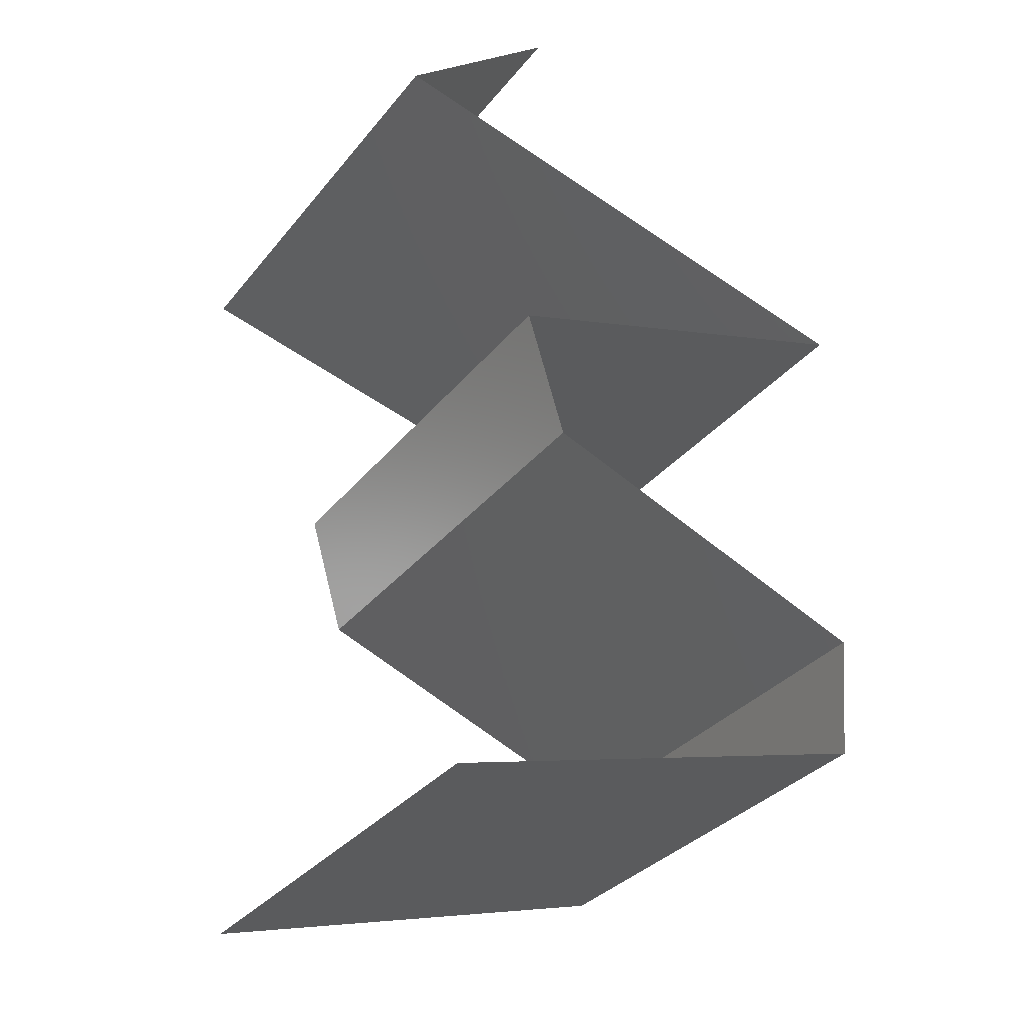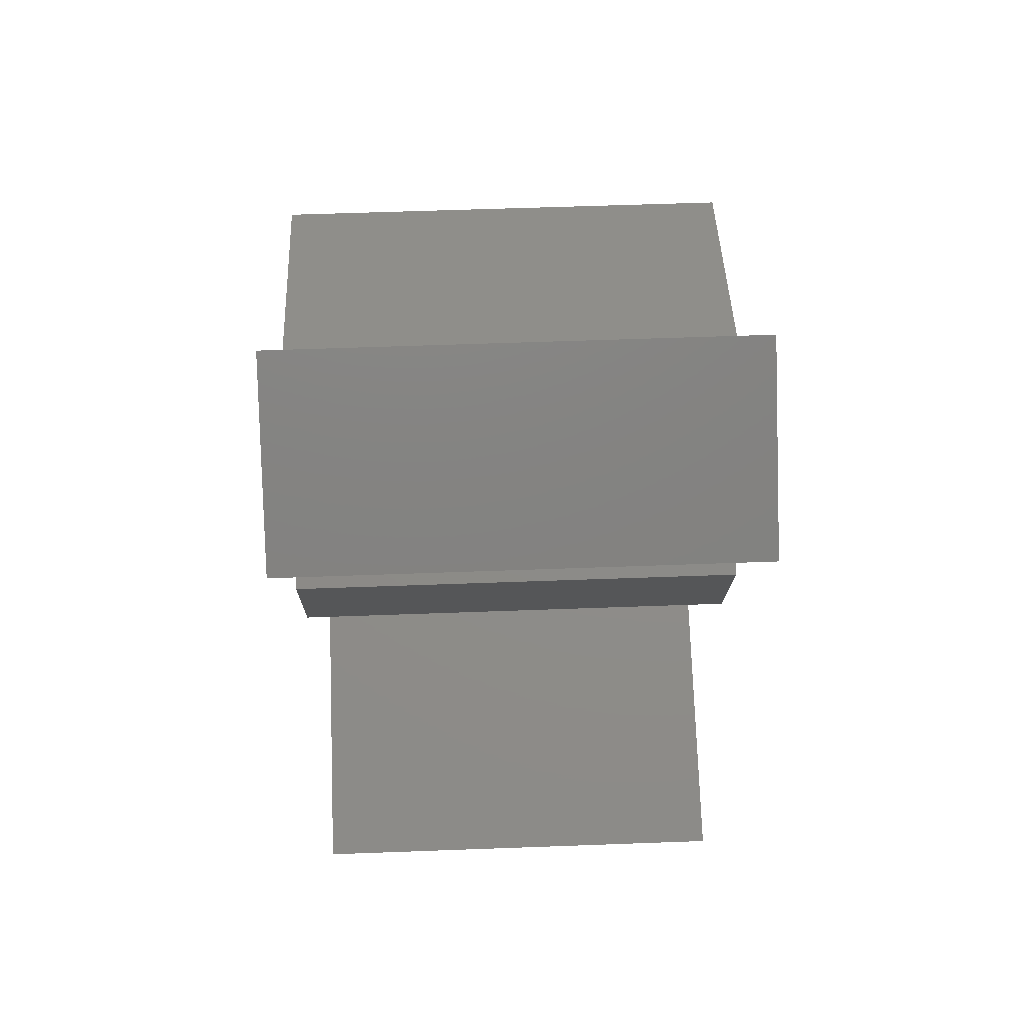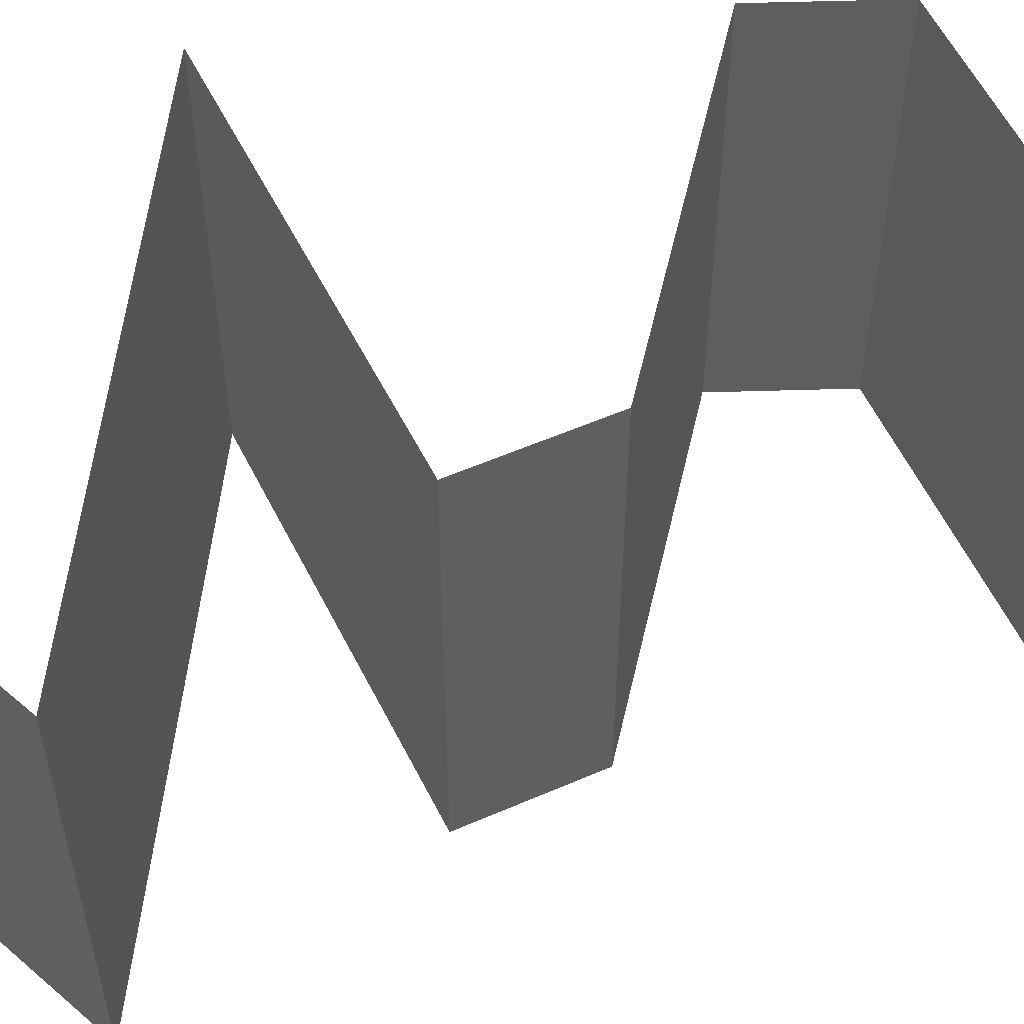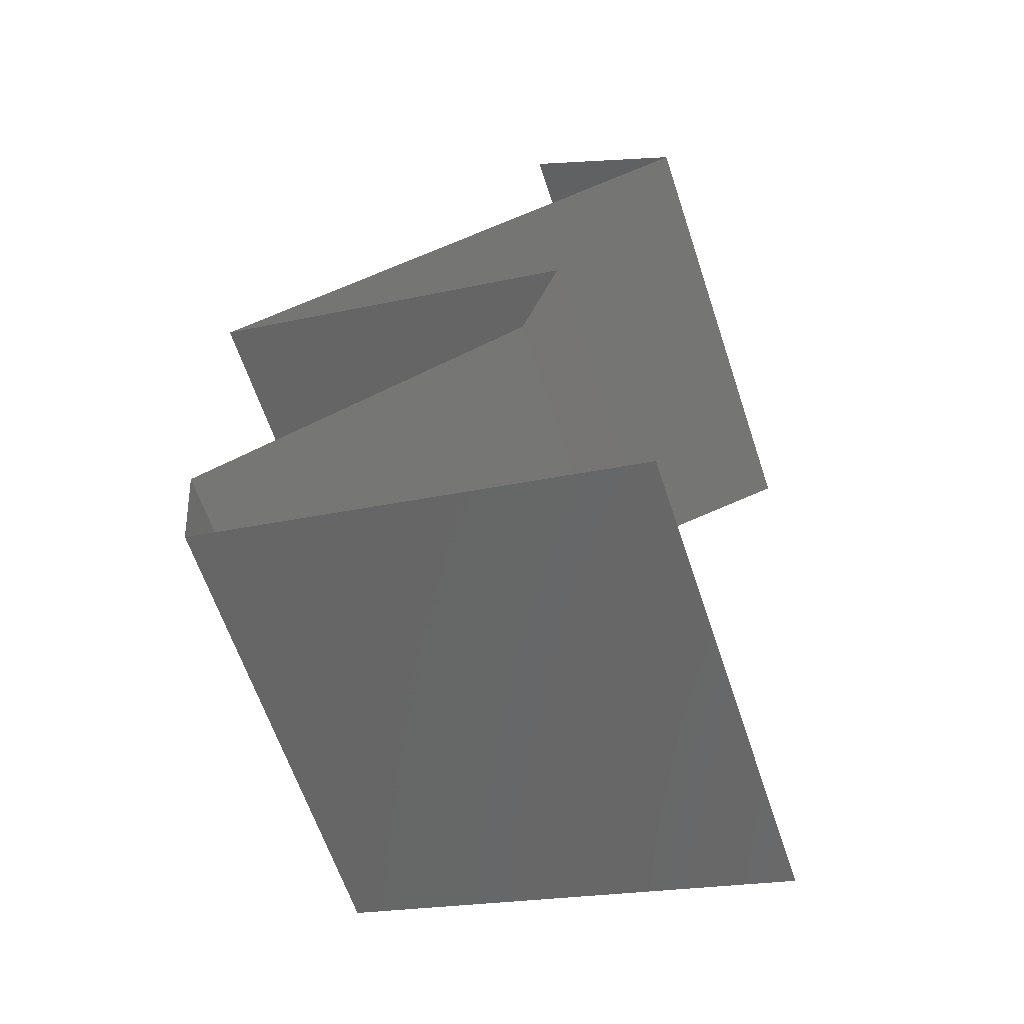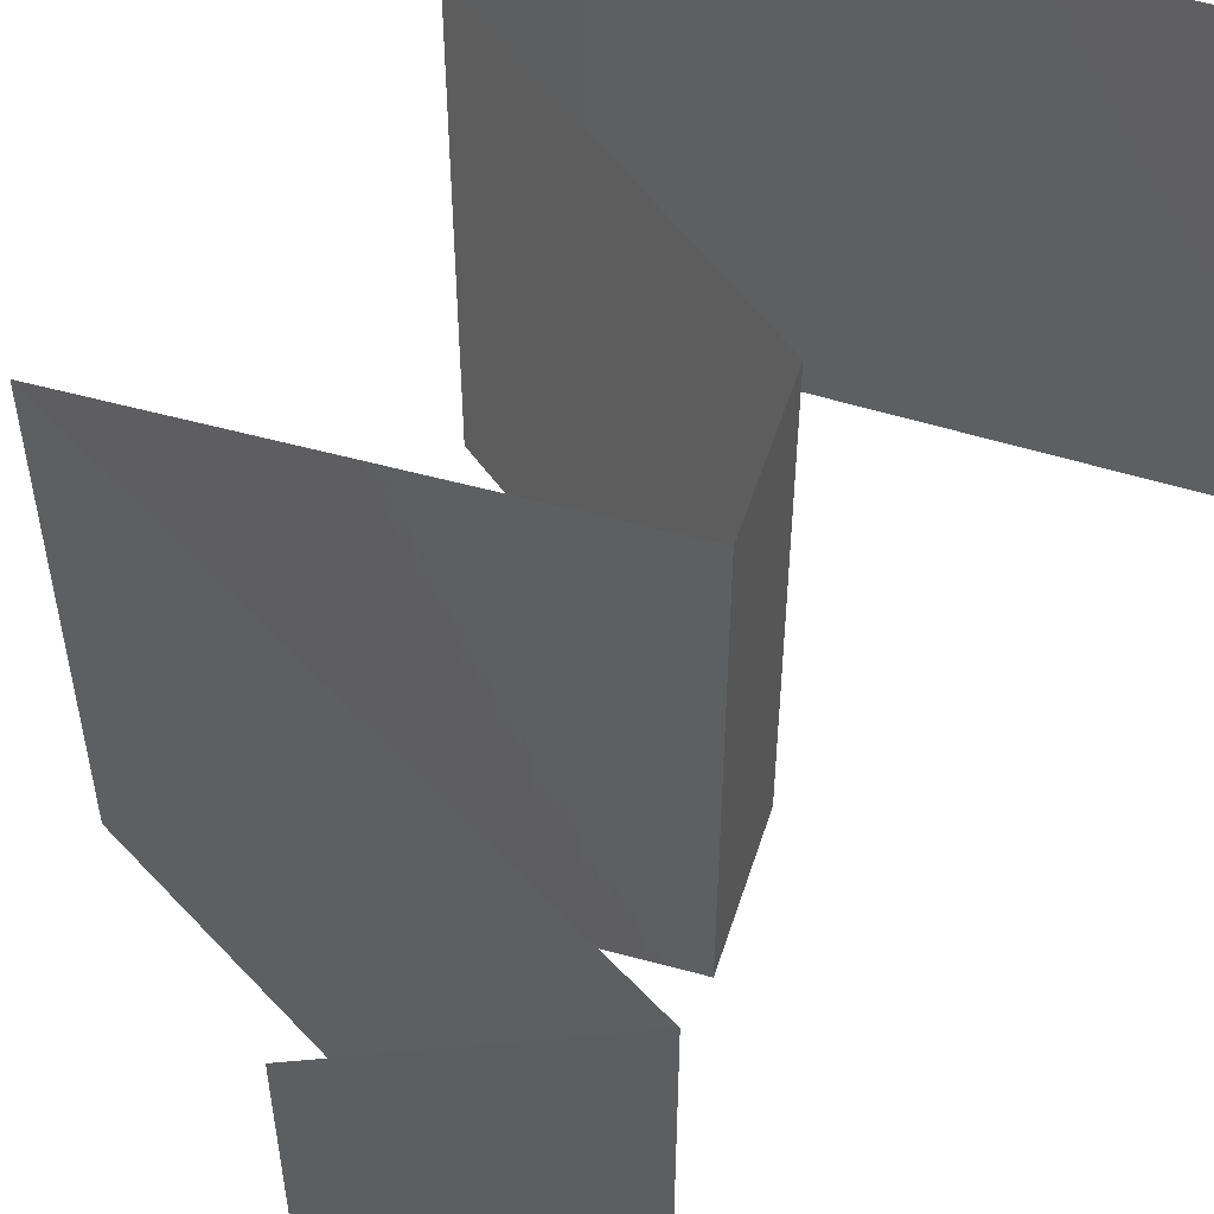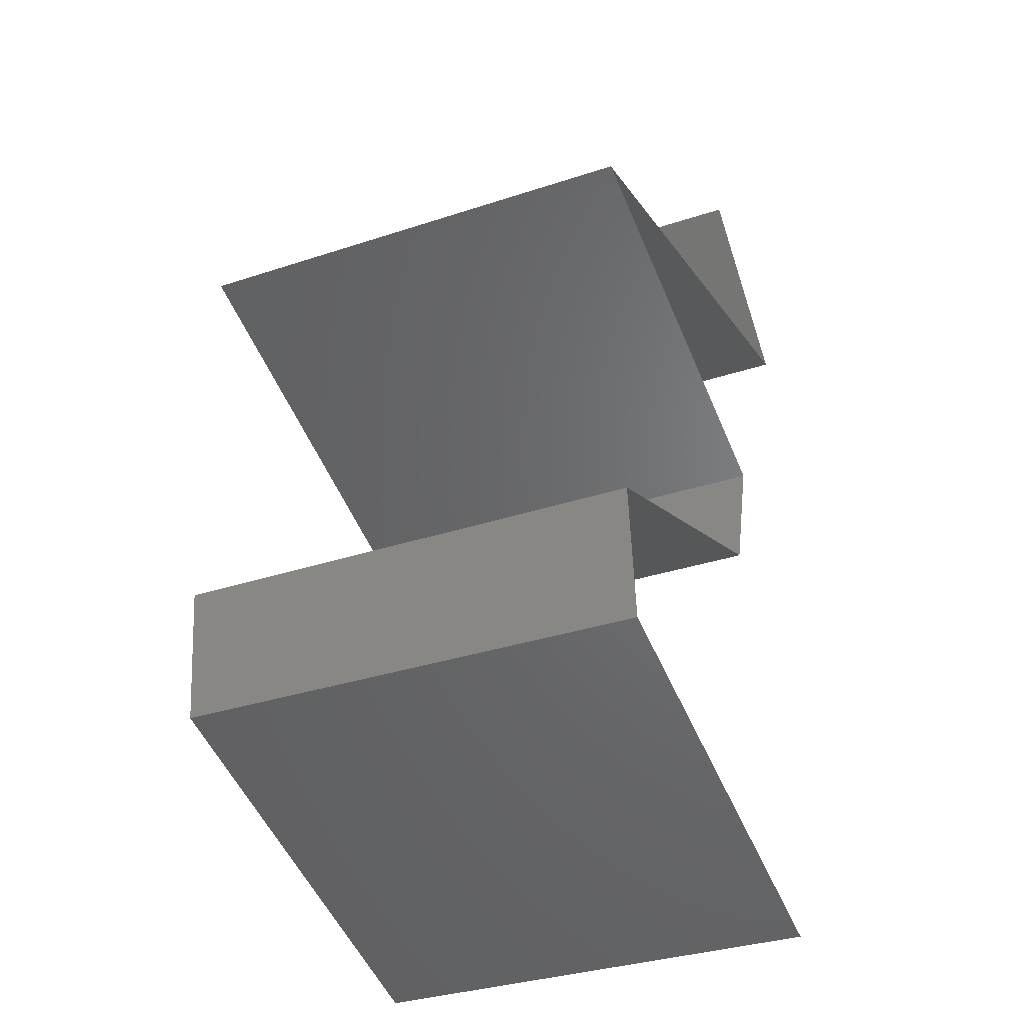
<metadata>
{"format":"stl","ext":"stl","renderer":"f3d","projection":"perspective","resolution":1024,"background":"white","views":[{"elev":-33.5,"azim":-32.8,"up":"+Y"},{"elev":57.7,"azim":-92.2,"up":"+Y"},{"elev":55.1,"azim":-97.9,"up":"+Z"},{"elev":-62.9,"azim":-161.6,"up":"+Y"},{"elev":54.1,"azim":-145.5,"up":"+Z"},{"elev":-34.2,"azim":114.0,"up":"+Y"}]}
</metadata>
<code>
# stl→obj: 52 verts, 76 faces
v 0.03206 0.04554 0.02
v 0.03206 0.04554 0.01
v 0.02867 0.0427 0.015
v 0.02528 0.03985 0
v 0.02528 0.03985 0.01
v 0.02867 0.0427 0.005
v 0.03206 0.04554 0
v 0.02528 0.03985 0.02
v 0.04863 0.03416 0
v 0.04863 0.03416 0.01
v 0.03943 0.0364 0.01083
v 0.03696 0.037 0
v 0.04863 0.03416 0.02
v 0.03696 0.037 0.02
v 0.03199 0.03822 0.006957
v 0.0319 0.03824 0.01359
v 0.04002 0.03131 0
v 0.04148 0.03179 0.007721
v 0.0314 0.02846 0.01
v 0.0314 0.02846 0.02
v 0.03779 0.03057 0.01332
v 0.04002 0.03131 0.02
v 0.0314 0.02846 0
v 0.0359 0.02995 0.005253
v 0.04335 0.03241 0.01424
v 0.03313 0.02277 0
v 0.03227 0.02562 0.005
v 0.03313 0.02277 0.02
v 0.03227 0.02562 0.015
v 0.03313 0.02277 0.01
v 0.04065 0.01993 0
v 0.04816 0.01708 0
v 0.04031 0.02005 0.007943
v 0.04816 0.01708 0.01
v 0.03804 0.02091 0.01437
v 0.04816 0.01708 0.02
v 0.04306 0.01901 0.01446
v 0.04065 0.01993 0.02
v 0.04755 0.01139 0.01
v 0.04786 0.01423 0.015
v 0.04755 0.01139 0
v 0.04786 0.01423 0.005
v 0.04755 0.01139 0.02
v 0.03783 0.008539 0
v 0.0407 0.009381 0.007306
v 0.0281 0.005693 0.01
v 0.0281 0.005693 0.02
v 0.03543 0.007837 0.0124
v 0.03783 0.008539 0.02
v 0.0281 0.005693 0
v 0.03347 0.007265 0.005536
v 0.04186 0.009718 0.01409
f 1 2 3
f 4 5 6
f 2 7 6
f 5 8 3
f 2 5 3
f 5 2 6
f 8 1 3
f 7 4 6
f 9 10 11
f 12 9 11
f 10 13 11
f 13 14 11
f 4 12 15
f 14 8 16
f 5 4 15
f 12 11 15
f 8 5 16
f 14 16 11
f 11 16 15
f 16 5 15
f 9 17 18
f 10 9 18
f 19 20 21
f 20 22 21
f 23 19 24
f 13 10 25
f 17 23 24
f 22 13 25
f 19 21 24
f 21 18 24
f 25 10 18
f 18 17 24
f 25 18 21
f 22 25 21
f 23 26 27
f 28 20 29
f 30 19 27
f 19 30 29
f 19 23 27
f 20 19 29
f 26 30 27
f 30 28 29
f 31 32 33
f 26 31 33
f 32 34 33
f 30 26 33
f 28 30 35
f 34 36 37
f 36 38 37
f 38 28 35
f 33 34 37
f 35 30 33
f 35 33 37
f 38 35 37
f 34 39 40
f 32 41 42
f 43 36 40
f 39 34 42
f 34 32 42
f 36 34 40
f 41 39 42
f 39 43 40
f 41 44 45
f 46 47 48
f 47 49 48
f 39 41 45
f 44 50 51
f 49 43 52
f 50 46 51
f 43 39 52
f 45 44 51
f 49 52 48
f 48 45 51
f 48 52 45
f 46 48 51
f 52 39 45

</code>
